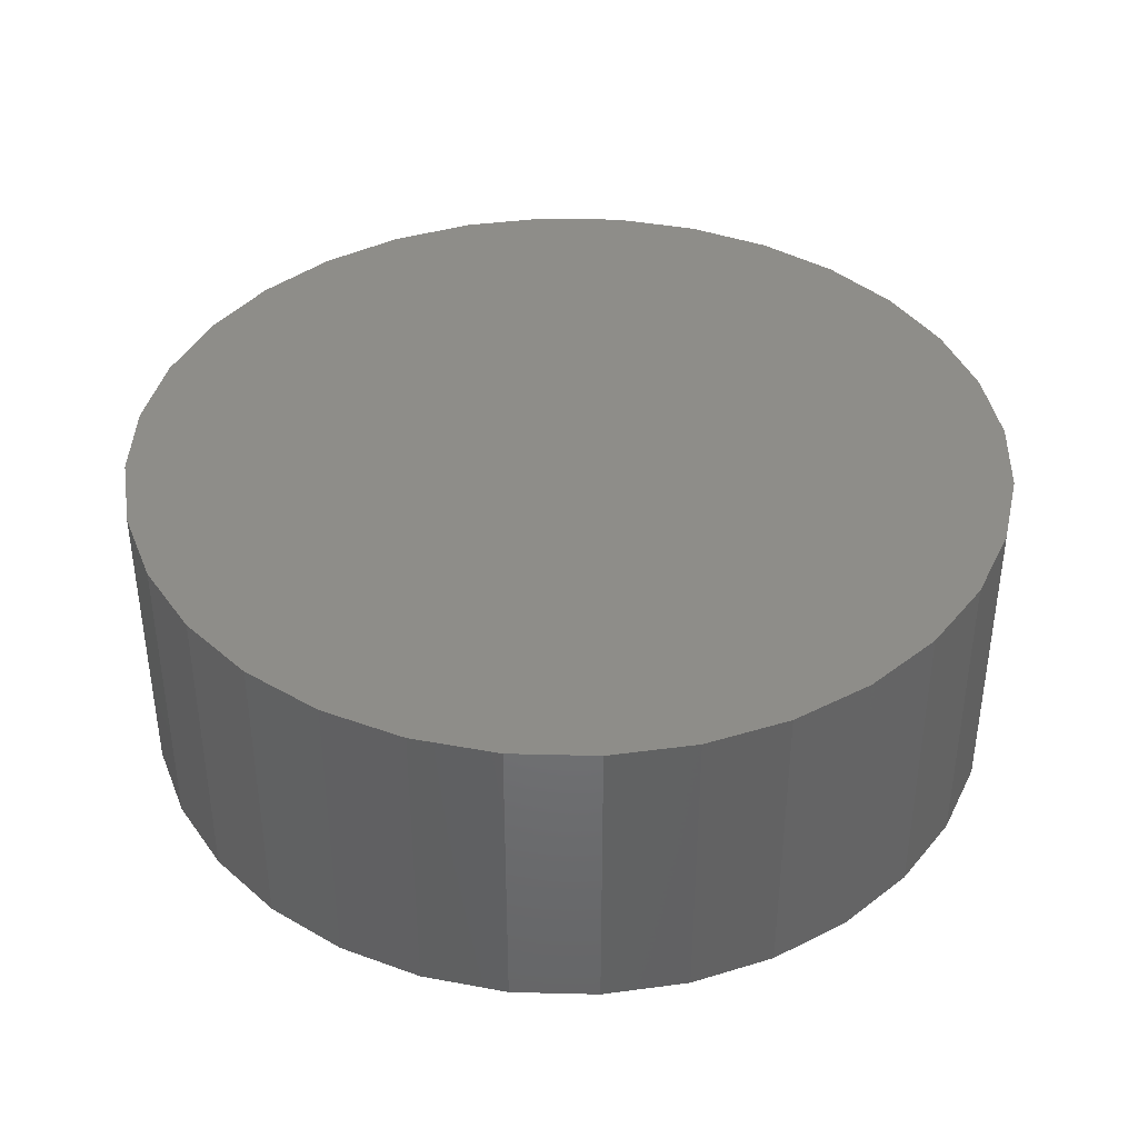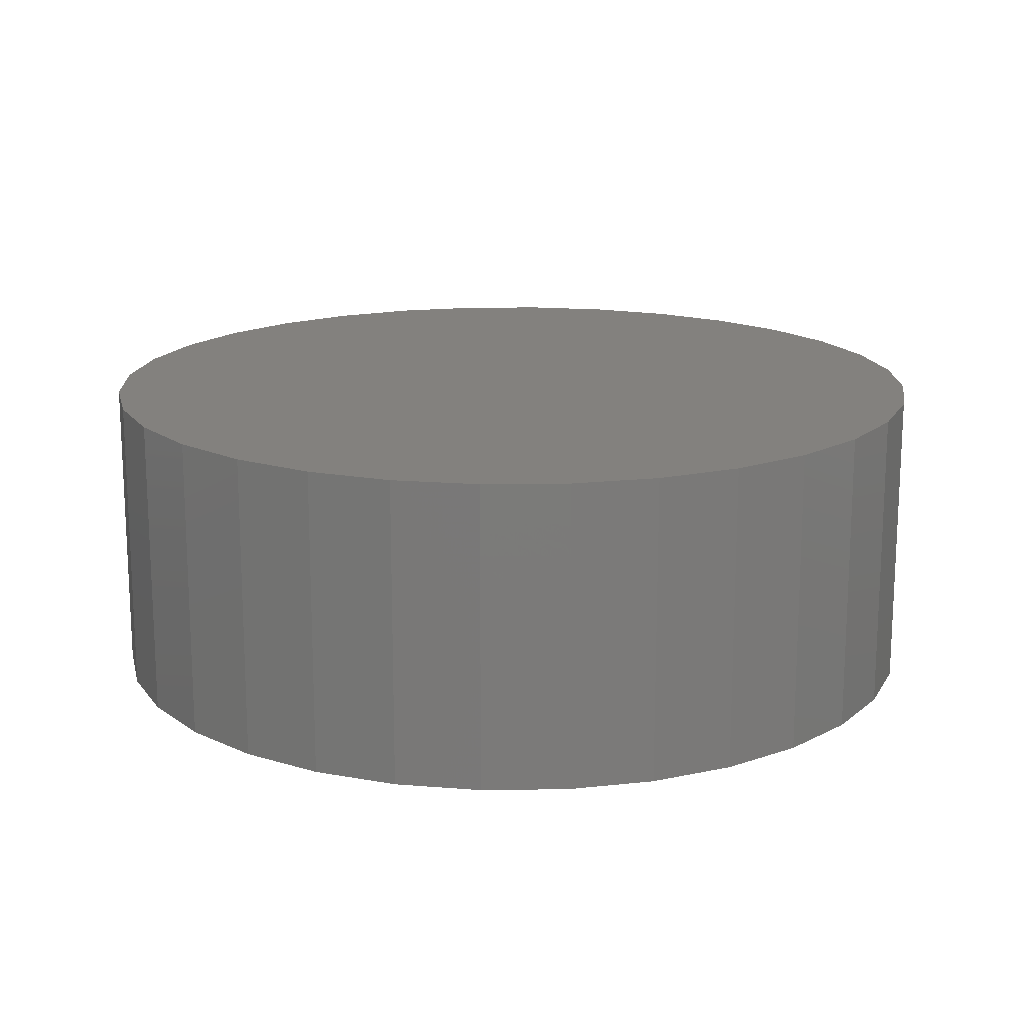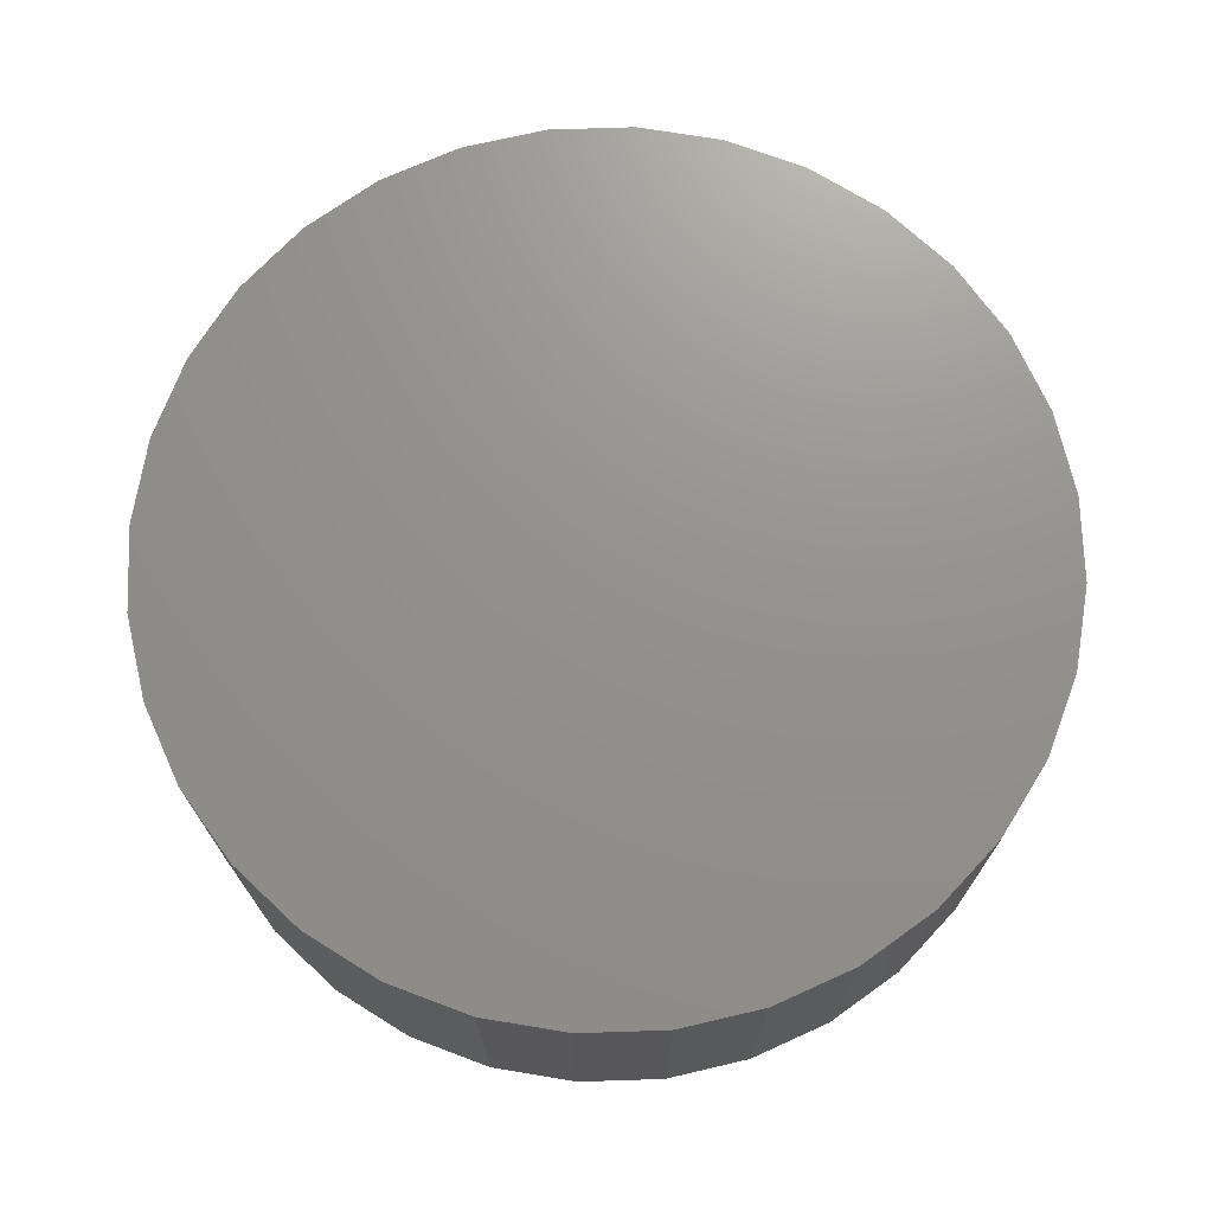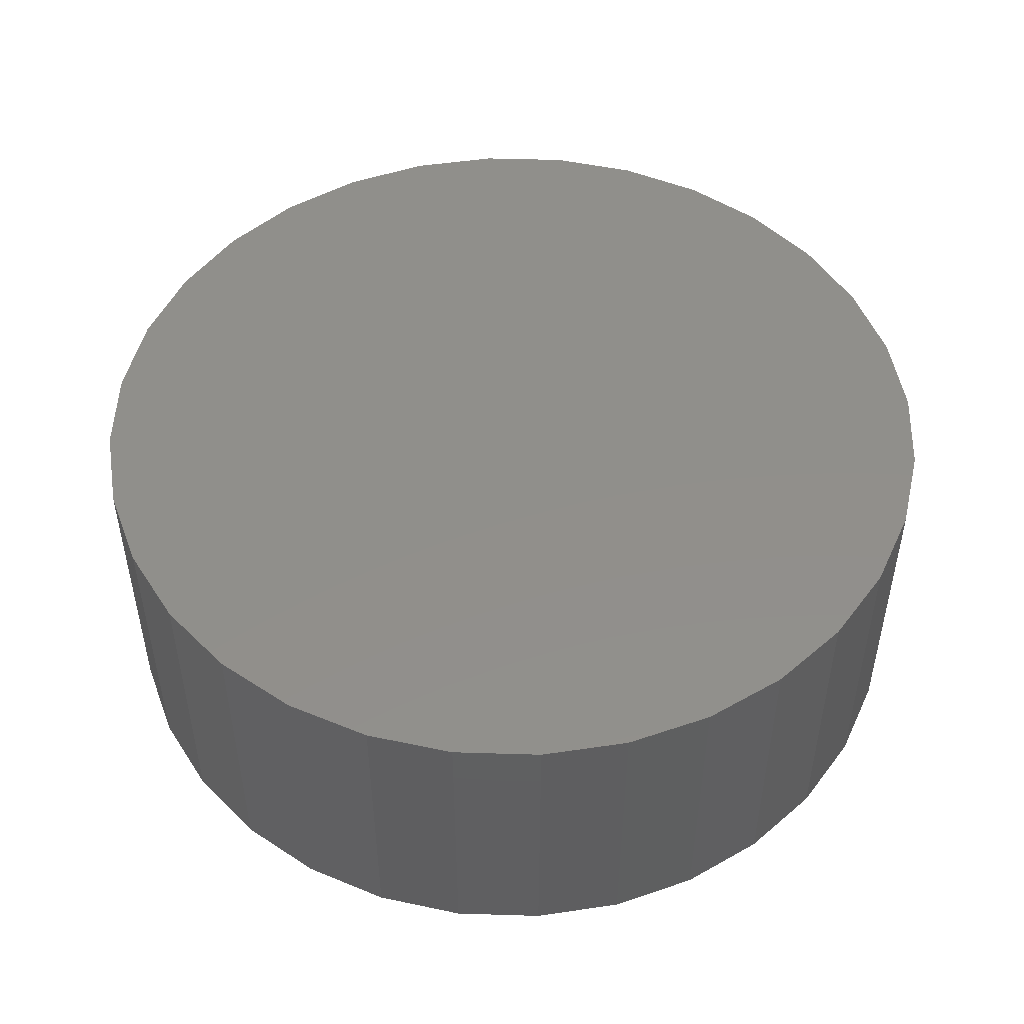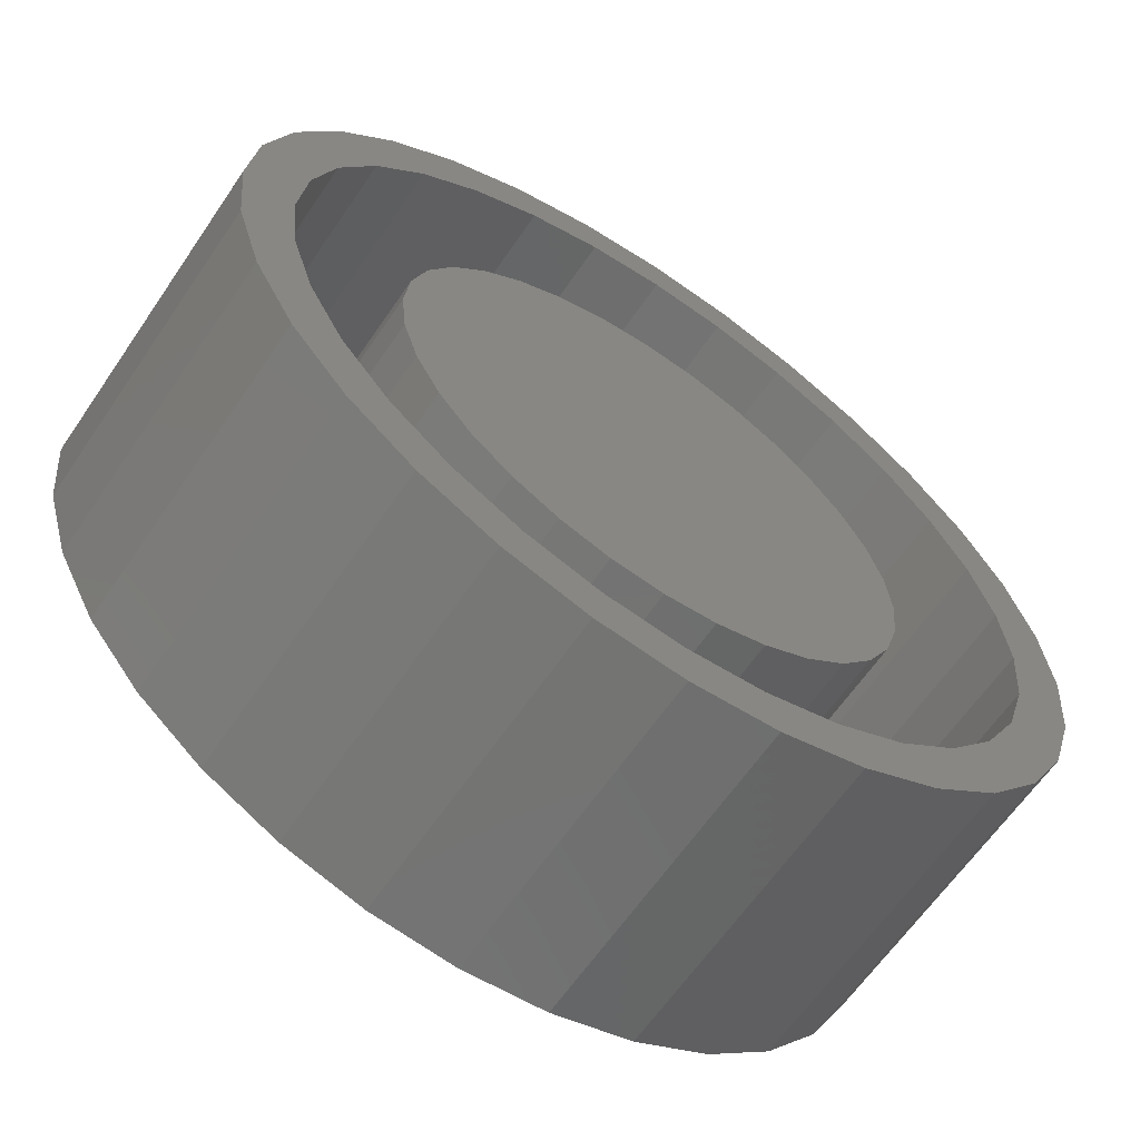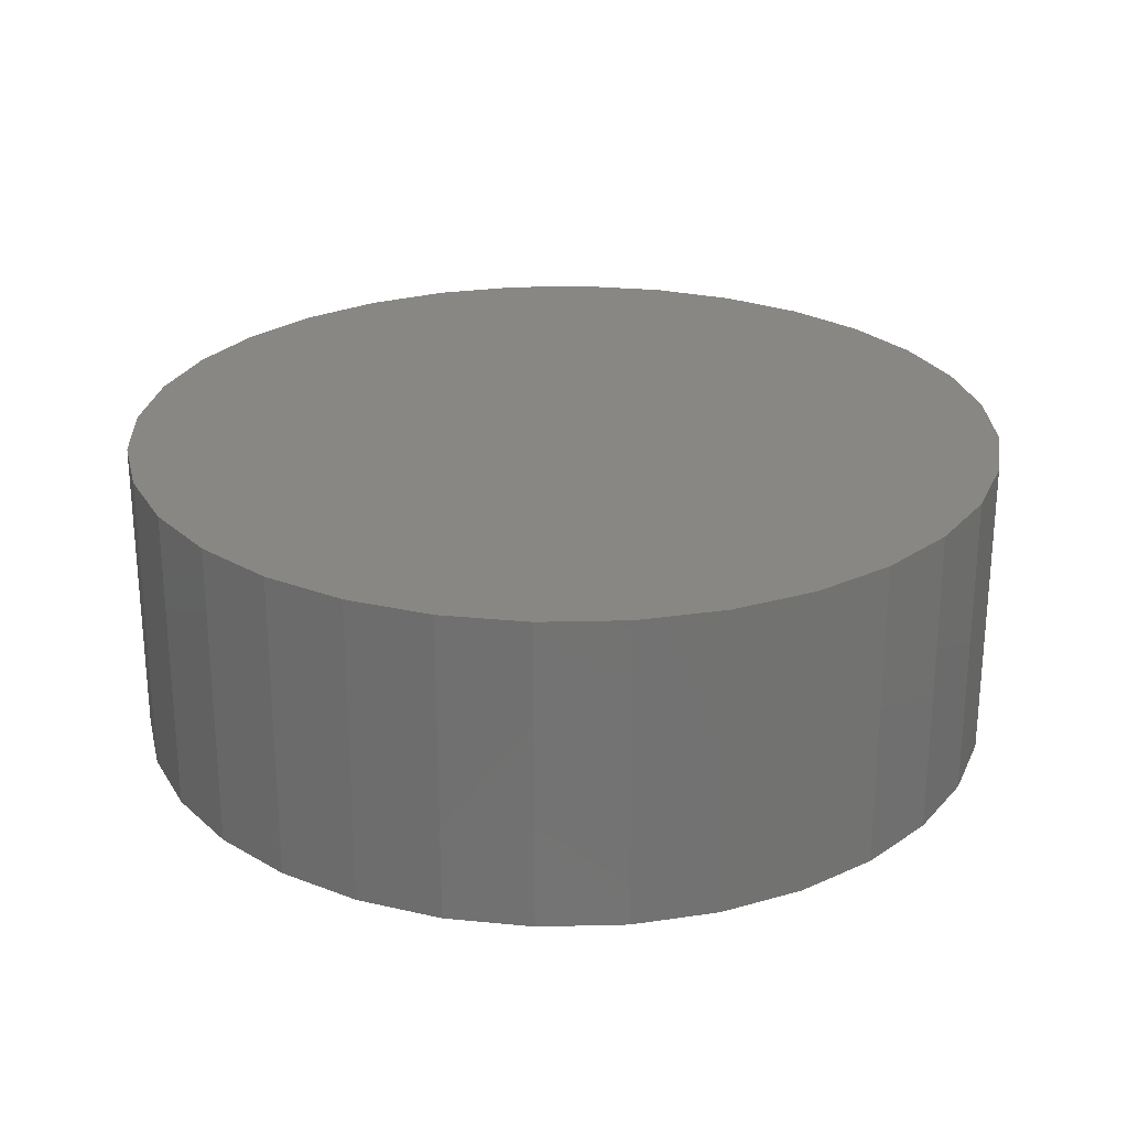
<metadata>
{"format":"stl","ext":"stl","renderer":"f3d","projection":"perspective","resolution":1024,"background":"white","views":[{"elev":39.6,"azim":142.4,"up":"+Y"},{"elev":16.3,"azim":-29.8,"up":"+Y"},{"elev":71.8,"azim":15.0,"up":"+Y"},{"elev":49.8,"azim":153.8,"up":"+Y"},{"elev":-63.4,"azim":-34.3,"up":"+Z"},{"elev":25.6,"azim":-7.8,"up":"+Y"}]}
</metadata>
<code>
# stl→obj: 192 verts, 380 faces
v -0.3937 0.1562 2.109e-16
v -0.3937 -0.2031 2.109e-16
v -0.3861 0.1562 0.07816
v -0.3861 -0.2031 0.07816
v -0.3633 0.1562 0.1533
v -0.3633 -0.2031 0.1533
v -0.3262 0.1562 0.2226
v -0.3262 -0.2031 0.2226
v -0.2764 0.1562 0.2833
v -0.2764 -0.2031 0.2833
v -0.2157 0.1562 0.3331
v -0.2157 -0.2031 0.3331
v -0.1464 0.1562 0.3702
v -0.1464 -0.2031 0.3702
v -0.07126 0.1562 0.393
v -0.07126 -0.2031 0.393
v 0.006908 0.1562 0.4007
v 0.006908 -0.2031 0.4007
v 0.08507 0.1562 0.393
v 0.08507 -0.2031 0.393
v 0.1602 0.1562 0.3702
v 0.1602 -0.2031 0.3702
v 0.2295 0.1562 0.3331
v 0.2295 -0.2031 0.3331
v 0.2902 0.1562 0.2833
v 0.2902 -0.2031 0.2833
v 0.34 0.1562 0.2226
v 0.34 -0.2031 0.2226
v 0.3771 0.1562 0.1533
v 0.3771 -0.2031 0.1533
v 0.3999 0.1562 0.07816
v 0.3999 -0.2031 0.07816
v 0.4076 0.1562 -6.514e-17
v 0.4076 -0.2031 -6.514e-17
v 0.3999 0.1562 -0.07816
v 0.3999 -0.2031 -0.07816
v 0.3771 0.1562 -0.1533
v 0.3771 -0.2031 -0.1533
v 0.34 0.1562 -0.2226
v 0.34 -0.2031 -0.2226
v 0.2902 0.1562 -0.2833
v 0.2902 -0.2031 -0.2833
v 0.2295 0.1562 -0.3331
v 0.2295 -0.2031 -0.3331
v 0.1602 0.1562 -0.3702
v 0.1602 -0.2031 -0.3702
v 0.08507 0.1562 -0.393
v 0.08507 -0.2031 -0.393
v 0.006908 0.1562 -0.4007
v 0.006908 -0.2031 -0.4007
v -0.07126 0.1562 -0.393
v -0.07126 -0.2031 -0.393
v -0.1464 0.1562 -0.3702
v -0.1464 -0.2031 -0.3702
v -0.2157 0.1562 -0.3331
v -0.2157 -0.2031 -0.3331
v -0.2764 0.1562 -0.2833
v -0.2764 -0.2031 -0.2833
v -0.3262 0.1562 -0.2226
v -0.3262 -0.2031 -0.2226
v -0.3633 0.1562 -0.1533
v -0.3633 -0.2031 -0.1533
v -0.3861 0.1562 -0.07816
v -0.3861 -0.2031 -0.07816
v 0.4216 0.1562 -0.4137
v 0.4943 0.1562 -0.325
v 0.5484 0.1562 -0.2239
v 0.5817 0.1562 -0.1141
v 0.5929 0.1562 -8.223e-17
v 0.5817 0.1562 0.1141
v 0.5484 0.1562 0.2239
v 0.4943 0.1562 0.325
v 0.4216 0.1562 0.4137
v -0.4058 0.1562 -0.4137
v -0.3171 0.1562 -0.4864
v -0.5771 0.1562 3.209e-16
v -0.5659 0.1562 -0.1141
v -0.5326 0.1562 -0.2239
v -0.4785 0.1562 -0.325
v -0.4058 0.1562 0.4137
v -0.4785 0.1562 0.325
v -0.5326 0.1562 0.2239
v -0.5659 0.1562 0.1141
v -0.3171 0.1562 0.4864
v 0.3329 0.1562 -0.4864
v 0.2318 0.1562 -0.5405
v 0.122 0.1562 -0.5738
v 0.007895 0.1562 -0.585
v -0.1062 0.1562 -0.5738
v -0.216 0.1562 -0.5405
v 0.3329 0.1562 0.4864
v 0.2318 0.1562 0.5405
v 0.122 0.1562 0.5738
v 0.007895 0.1562 0.585
v -0.1062 0.1562 0.5738
v -0.216 0.1562 0.5405
v -0.4058 -0.2344 0.4137
v -0.5435 -0.2344 0.3684
v -0.4785 -0.2344 0.325
v 0.2617 -0.2344 0.6127
v 0.007895 -0.2344 0.585
v 0.122 -0.2344 0.5738
v 0.1373 -0.2344 0.6504
v 0.007895 -0.2344 0.6632
v -0.2459 -0.2344 0.6127
v -0.1215 -0.2344 0.6504
v -0.461 -0.2344 0.4689
v -0.3171 -0.2344 0.4864
v -0.3605 -0.2344 0.5514
v -0.216 -0.2344 0.5405
v -0.1062 -0.2344 0.5738
v -0.5326 -0.2344 0.2239
v -0.6048 -0.2344 0.2538
v -0.5659 -0.2344 0.1141
v -0.6425 -0.2344 0.1294
v -0.5771 -0.2344 3.209e-16
v -0.6553 -0.2344 7.541e-17
v -0.5659 -0.2344 -0.1141
v -0.6425 -0.2344 -0.1294
v -0.5326 -0.2344 -0.2239
v -0.6048 -0.2344 -0.2538
v -0.4785 -0.2344 -0.325
v -0.5435 -0.2344 -0.3684
v -0.4058 -0.2344 -0.4137
v -0.461 -0.2344 -0.4689
v -0.3171 -0.2344 -0.4864
v -0.216 -0.2344 -0.5405
v -0.3605 -0.2344 -0.5514
v -0.1062 -0.2344 -0.5738
v -0.2459 -0.2344 -0.6127
v 0.007895 -0.2344 -0.585
v 0.1373 -0.2344 -0.6504
v 0.2617 -0.2344 -0.6127
v 0.007895 -0.2344 -0.6632
v -0.1215 -0.2344 -0.6504
v 0.3763 -0.2344 0.5514
v 0.2318 -0.2344 0.5405
v 0.4768 -0.2344 0.4689
v 0.3329 -0.2344 0.4864
v 0.5593 -0.2344 0.3684
v 0.4216 -0.2344 0.4137
v 0.4943 -0.2344 0.325
v 0.6206 -0.2344 0.2538
v 0.5484 -0.2344 0.2239
v 0.6583 -0.2344 0.1294
v 0.5817 -0.2344 0.1141
v 0.6711 -0.2344 -8.701e-17
v 0.5929 -0.2344 -8.223e-17
v 0.6583 -0.2344 -0.1294
v 0.5817 -0.2344 -0.1141
v 0.6206 -0.2344 -0.2538
v 0.5484 -0.2344 -0.2239
v 0.5593 -0.2344 -0.3684
v 0.4943 -0.2344 -0.325
v 0.4768 -0.2344 -0.4689
v 0.4216 -0.2344 -0.4137
v 0.3329 -0.2344 -0.4864
v 0.3763 -0.2344 -0.5514
v 0.2318 -0.2344 -0.5405
v 0.122 -0.2344 -0.5738
v 0.007895 0.2344 0.6632
v 0.1373 0.2344 0.6504
v -0.1215 0.2344 0.6504
v 0.007895 0.2344 -0.6632
v -0.1215 0.2344 -0.6504
v 0.1373 0.2344 -0.6504
v -0.2459 0.2344 -0.6127
v 0.2617 0.2344 -0.6127
v -0.3605 0.2344 -0.5514
v 0.3763 0.2344 -0.5514
v -0.461 0.2344 -0.4689
v 0.4768 0.2344 -0.4689
v -0.5435 0.2344 -0.3684
v 0.5593 0.2344 -0.3684
v -0.6048 0.2344 -0.2538
v 0.6206 0.2344 -0.2538
v -0.6425 0.2344 -0.1294
v 0.6583 0.2344 -0.1294
v -0.6553 0.2344 7.541e-17
v 0.6711 0.2344 -8.701e-17
v -0.6425 0.2344 0.1294
v 0.6583 0.2344 0.1294
v -0.6048 0.2344 0.2538
v 0.6206 0.2344 0.2538
v -0.5435 0.2344 0.3684
v 0.5593 0.2344 0.3684
v -0.461 0.2344 0.4689
v 0.4768 0.2344 0.4689
v -0.3605 0.2344 0.5514
v 0.3763 0.2344 0.5514
v -0.2459 0.2344 0.6127
v 0.2617 0.2344 0.6127
f 1 2 3
f 3 2 4
f 3 4 5
f 5 4 6
f 5 6 7
f 7 6 8
f 7 8 9
f 9 8 10
f 9 10 11
f 11 10 12
f 11 12 13
f 13 12 14
f 13 14 15
f 15 14 16
f 15 16 17
f 17 16 18
f 17 18 19
f 19 18 20
f 19 20 21
f 21 20 22
f 21 22 23
f 23 22 24
f 23 24 25
f 25 24 26
f 25 26 27
f 27 26 28
f 27 28 29
f 29 28 30
f 29 30 31
f 31 30 32
f 31 32 33
f 33 32 34
f 33 34 35
f 35 34 36
f 35 36 37
f 37 36 38
f 37 38 39
f 39 38 40
f 39 40 41
f 41 40 42
f 41 42 43
f 43 42 44
f 43 44 45
f 45 44 46
f 45 46 47
f 47 46 48
f 47 48 49
f 49 48 50
f 49 50 51
f 51 50 52
f 51 52 53
f 53 52 54
f 53 54 55
f 55 54 56
f 55 56 57
f 57 56 58
f 57 58 59
f 59 58 60
f 59 60 61
f 61 60 62
f 61 62 63
f 63 62 64
f 63 64 1
f 1 64 2
f 33 35 65
f 33 65 66
f 33 66 67
f 33 67 68
f 33 68 69
f 33 69 70
f 33 70 71
f 33 71 72
f 33 72 73
f 33 73 31
f 74 75 59
f 74 59 61
f 74 61 63
f 74 63 1
f 76 77 78
f 76 78 79
f 76 79 74
f 76 74 1
f 76 1 80
f 76 80 81
f 76 81 82
f 76 82 83
f 80 1 3
f 80 3 5
f 80 5 7
f 80 7 84
f 65 35 85
f 85 35 37
f 85 37 39
f 85 39 86
f 86 39 41
f 86 41 43
f 86 43 87
f 87 43 45
f 87 45 47
f 87 47 88
f 88 47 49
f 88 49 89
f 89 49 51
f 89 51 90
f 90 51 53
f 90 53 55
f 90 55 75
f 75 55 57
f 75 57 59
f 31 73 29
f 29 73 91
f 29 91 27
f 27 91 25
f 25 91 92
f 25 92 23
f 23 92 21
f 21 92 93
f 21 93 19
f 19 93 17
f 17 93 94
f 17 94 15
f 15 94 95
f 15 95 13
f 13 95 96
f 13 96 11
f 11 96 9
f 9 96 84
f 9 84 7
f 16 20 18
f 20 16 22
f 22 16 14
f 22 14 24
f 24 14 12
f 24 12 26
f 26 12 10
f 26 10 28
f 28 10 8
f 28 8 30
f 30 8 6
f 30 6 32
f 32 6 4
f 32 4 34
f 34 4 2
f 34 2 36
f 36 2 64
f 36 64 38
f 38 64 62
f 38 62 40
f 40 62 60
f 40 60 42
f 42 60 58
f 42 58 44
f 44 58 56
f 44 56 46
f 46 56 54
f 46 54 48
f 48 54 52
f 48 52 50
f 97 98 99
f 100 101 102
f 100 103 101
f 101 103 104
f 101 104 105
f 105 104 106
f 98 97 107
f 107 97 108
f 107 108 109
f 109 108 110
f 109 110 105
f 105 110 111
f 105 111 101
f 99 98 112
f 112 98 113
f 112 113 114
f 114 113 115
f 114 115 116
f 116 115 117
f 116 117 118
f 118 117 119
f 118 119 120
f 120 119 121
f 120 121 122
f 122 121 123
f 122 123 124
f 124 123 125
f 124 125 126
f 126 125 127
f 127 125 128
f 127 128 129
f 129 128 130
f 129 130 131
f 132 133 134
f 134 133 131
f 134 131 135
f 135 131 130
f 100 102 136
f 136 102 137
f 136 137 138
f 138 137 139
f 138 139 140
f 140 139 141
f 140 141 142
f 140 142 143
f 143 142 144
f 143 144 145
f 145 144 146
f 145 146 147
f 147 146 148
f 147 148 149
f 149 148 150
f 149 150 151
f 151 150 152
f 151 152 153
f 153 152 154
f 153 154 155
f 155 154 156
f 155 156 157
f 155 157 158
f 158 157 159
f 158 159 133
f 133 159 160
f 133 160 131
f 88 160 87
f 87 160 159
f 87 159 86
f 86 159 157
f 86 157 85
f 85 157 156
f 85 156 65
f 65 156 154
f 65 154 66
f 66 154 152
f 66 152 67
f 67 152 150
f 67 150 68
f 68 150 148
f 68 148 69
f 160 88 131
f 131 88 89
f 131 89 129
f 129 89 90
f 129 90 127
f 127 90 75
f 127 75 126
f 126 75 74
f 126 74 124
f 124 74 79
f 124 79 122
f 122 79 78
f 122 78 120
f 120 78 77
f 120 77 118
f 118 77 76
f 118 76 116
f 94 111 95
f 95 111 110
f 95 110 96
f 96 110 108
f 96 108 84
f 84 108 97
f 84 97 80
f 80 97 99
f 80 99 81
f 81 99 112
f 81 112 82
f 82 112 114
f 82 114 83
f 83 114 116
f 83 116 76
f 111 94 101
f 101 94 93
f 101 93 102
f 102 93 92
f 102 92 137
f 137 92 91
f 137 91 139
f 139 91 73
f 139 73 141
f 141 73 72
f 141 72 142
f 142 72 71
f 142 71 144
f 144 71 70
f 144 70 146
f 146 70 69
f 146 69 148
f 161 162 163
f 164 165 166
f 166 165 167
f 166 167 168
f 168 167 169
f 168 169 170
f 170 169 171
f 170 171 172
f 172 171 173
f 172 173 174
f 174 173 175
f 174 175 176
f 176 175 177
f 176 177 178
f 178 177 179
f 178 179 180
f 180 179 181
f 180 181 182
f 182 181 183
f 182 183 184
f 184 183 185
f 184 185 186
f 186 185 187
f 186 187 188
f 188 187 189
f 188 189 190
f 190 189 191
f 190 191 192
f 192 191 163
f 192 163 162
f 180 147 178
f 178 147 149
f 178 149 176
f 176 149 151
f 176 151 174
f 174 151 153
f 174 153 172
f 172 153 155
f 172 155 170
f 170 155 158
f 170 158 168
f 168 158 133
f 168 133 166
f 166 133 132
f 166 132 164
f 164 132 134
f 164 134 165
f 165 134 135
f 165 135 167
f 167 135 130
f 167 130 169
f 169 130 128
f 169 128 171
f 171 128 125
f 171 125 173
f 173 125 123
f 173 123 175
f 175 123 121
f 175 121 177
f 177 121 119
f 177 119 179
f 179 119 117
f 179 117 181
f 181 117 115
f 181 115 183
f 183 115 113
f 183 113 185
f 185 113 98
f 185 98 187
f 187 98 107
f 187 107 189
f 189 107 109
f 189 109 191
f 191 109 105
f 191 105 163
f 163 105 106
f 163 106 161
f 161 106 104
f 161 104 162
f 162 104 103
f 162 103 192
f 192 103 100
f 192 100 190
f 190 100 136
f 190 136 188
f 188 136 138
f 188 138 186
f 186 138 140
f 186 140 184
f 184 140 143
f 184 143 182
f 182 143 145
f 182 145 180
f 180 145 147

</code>
